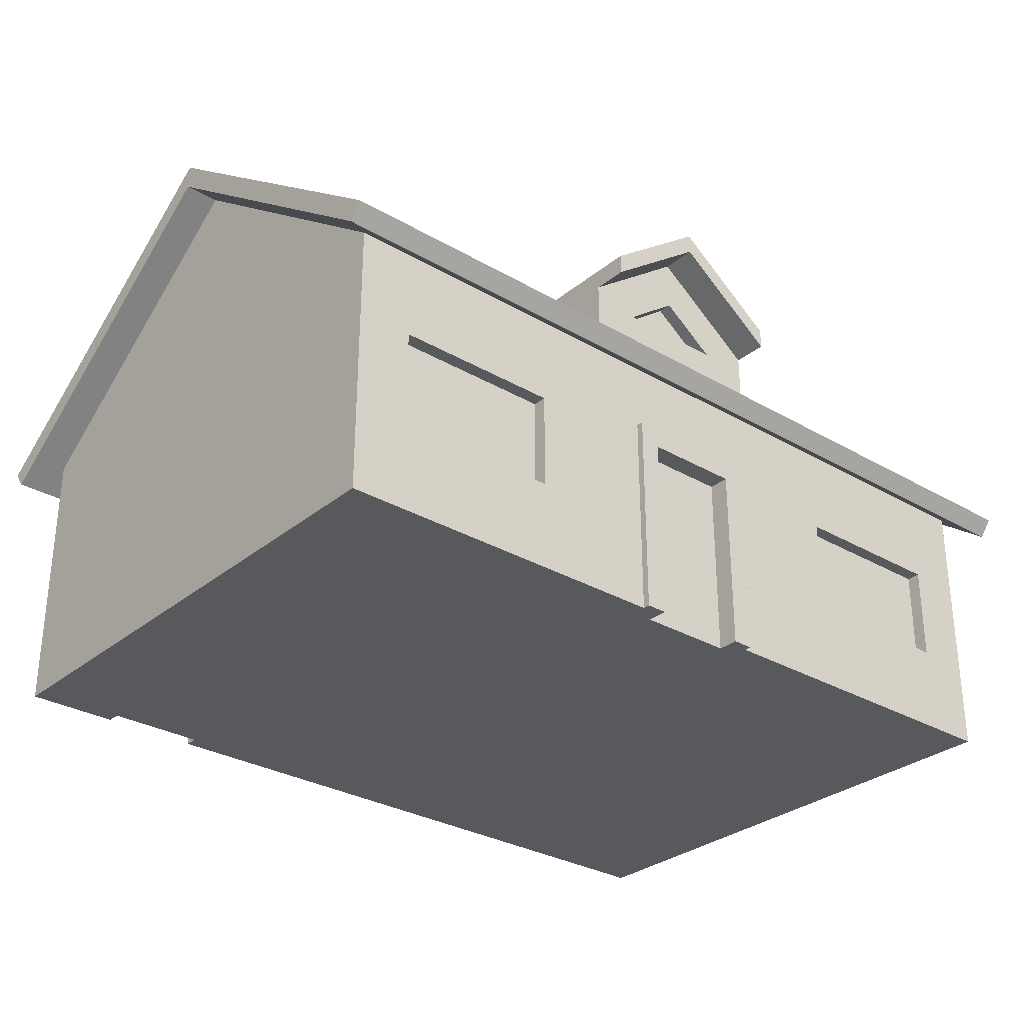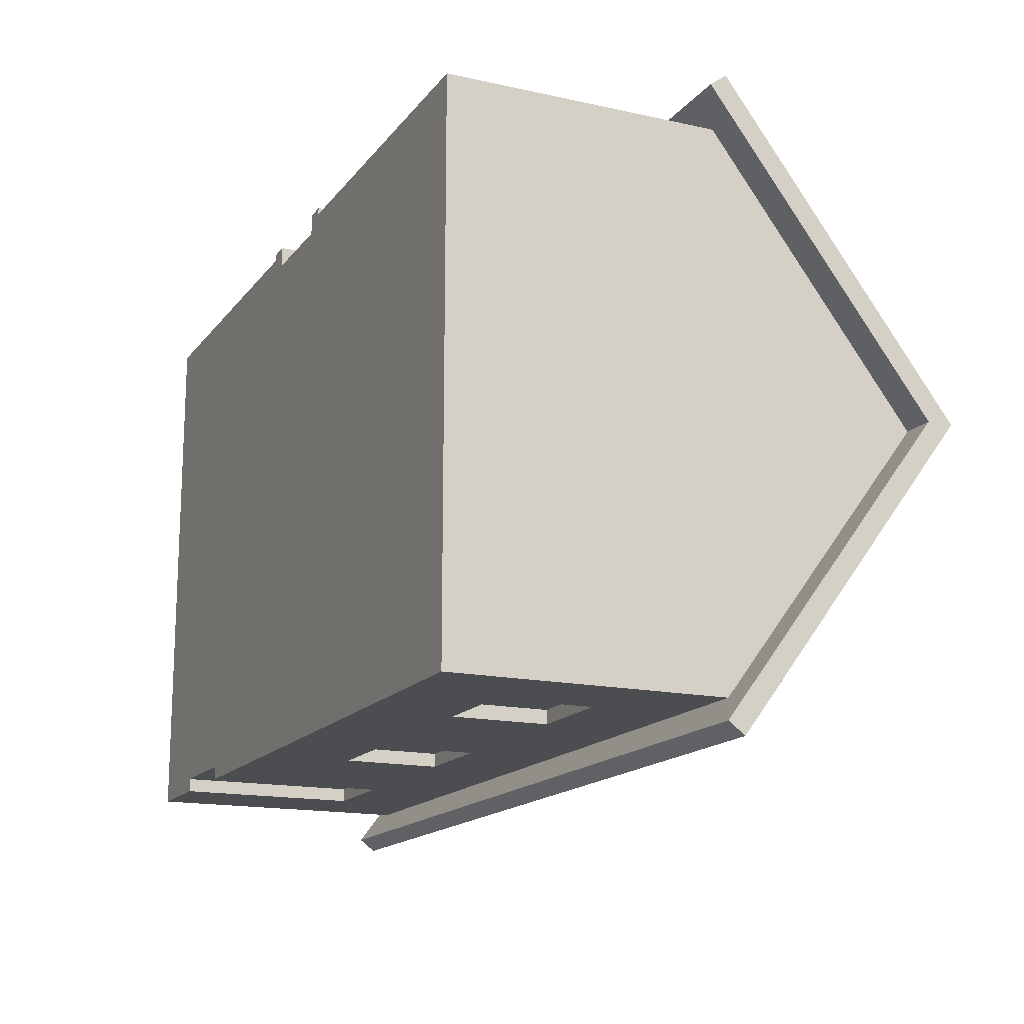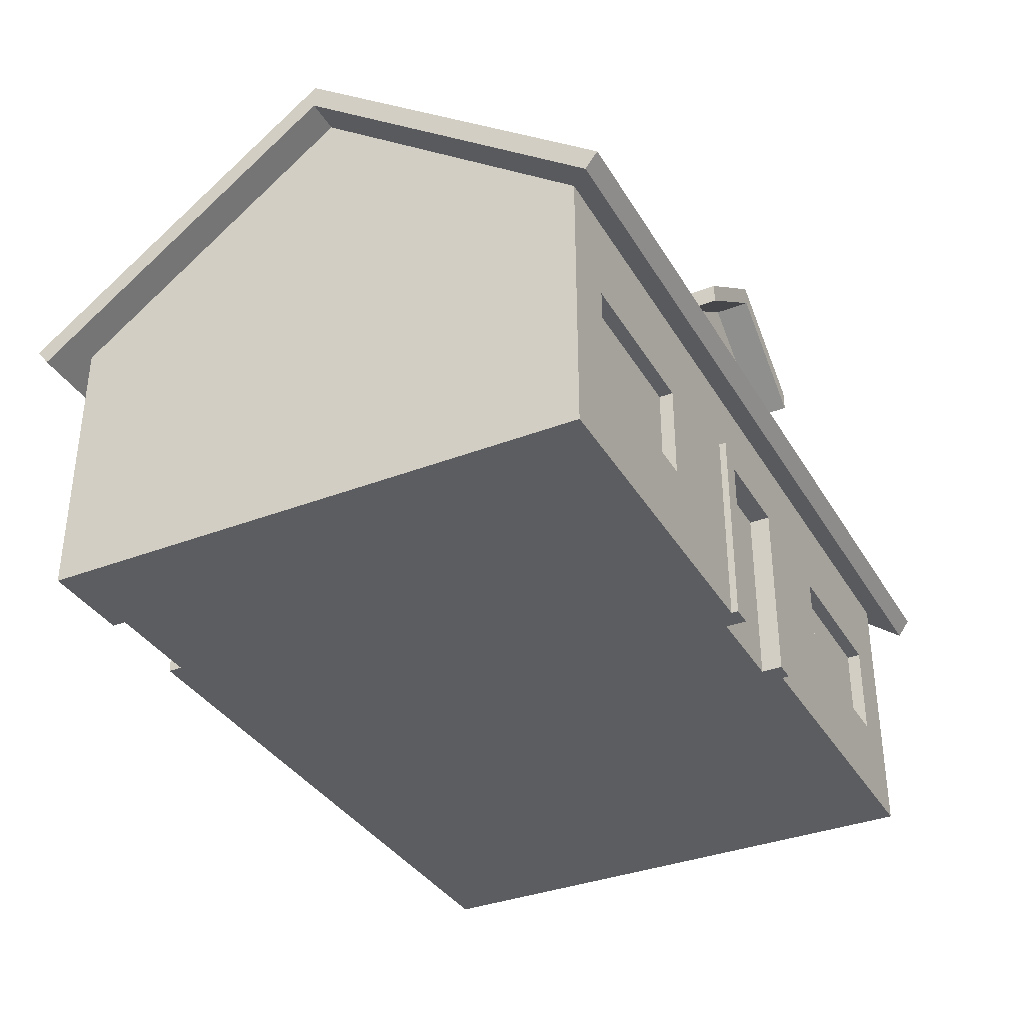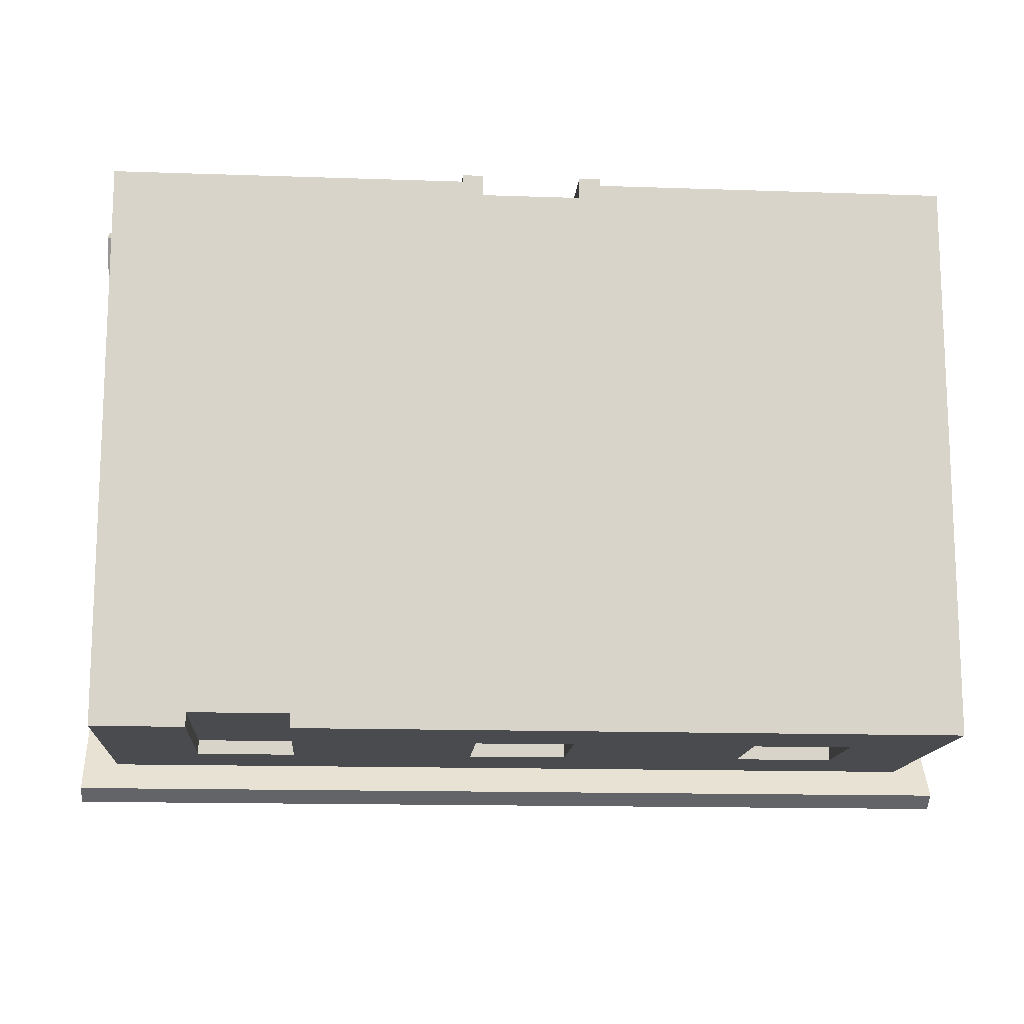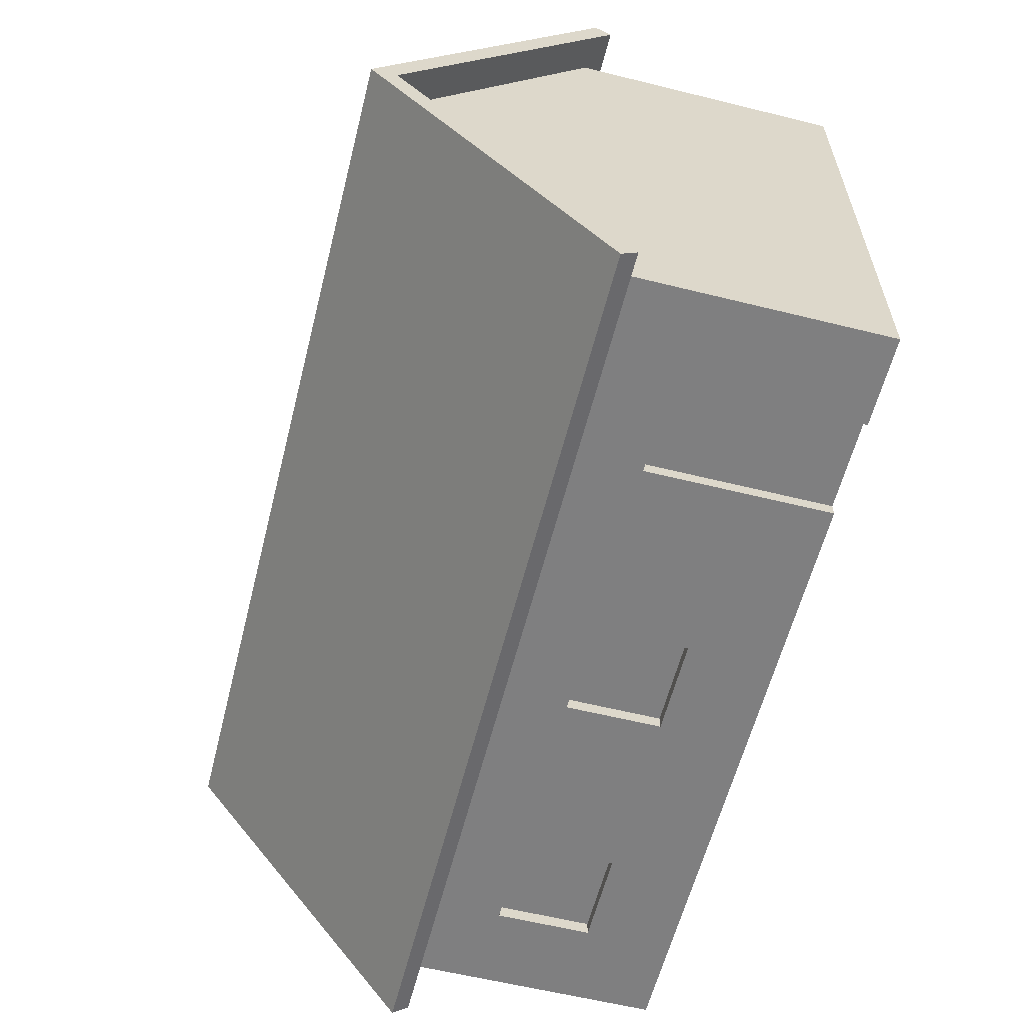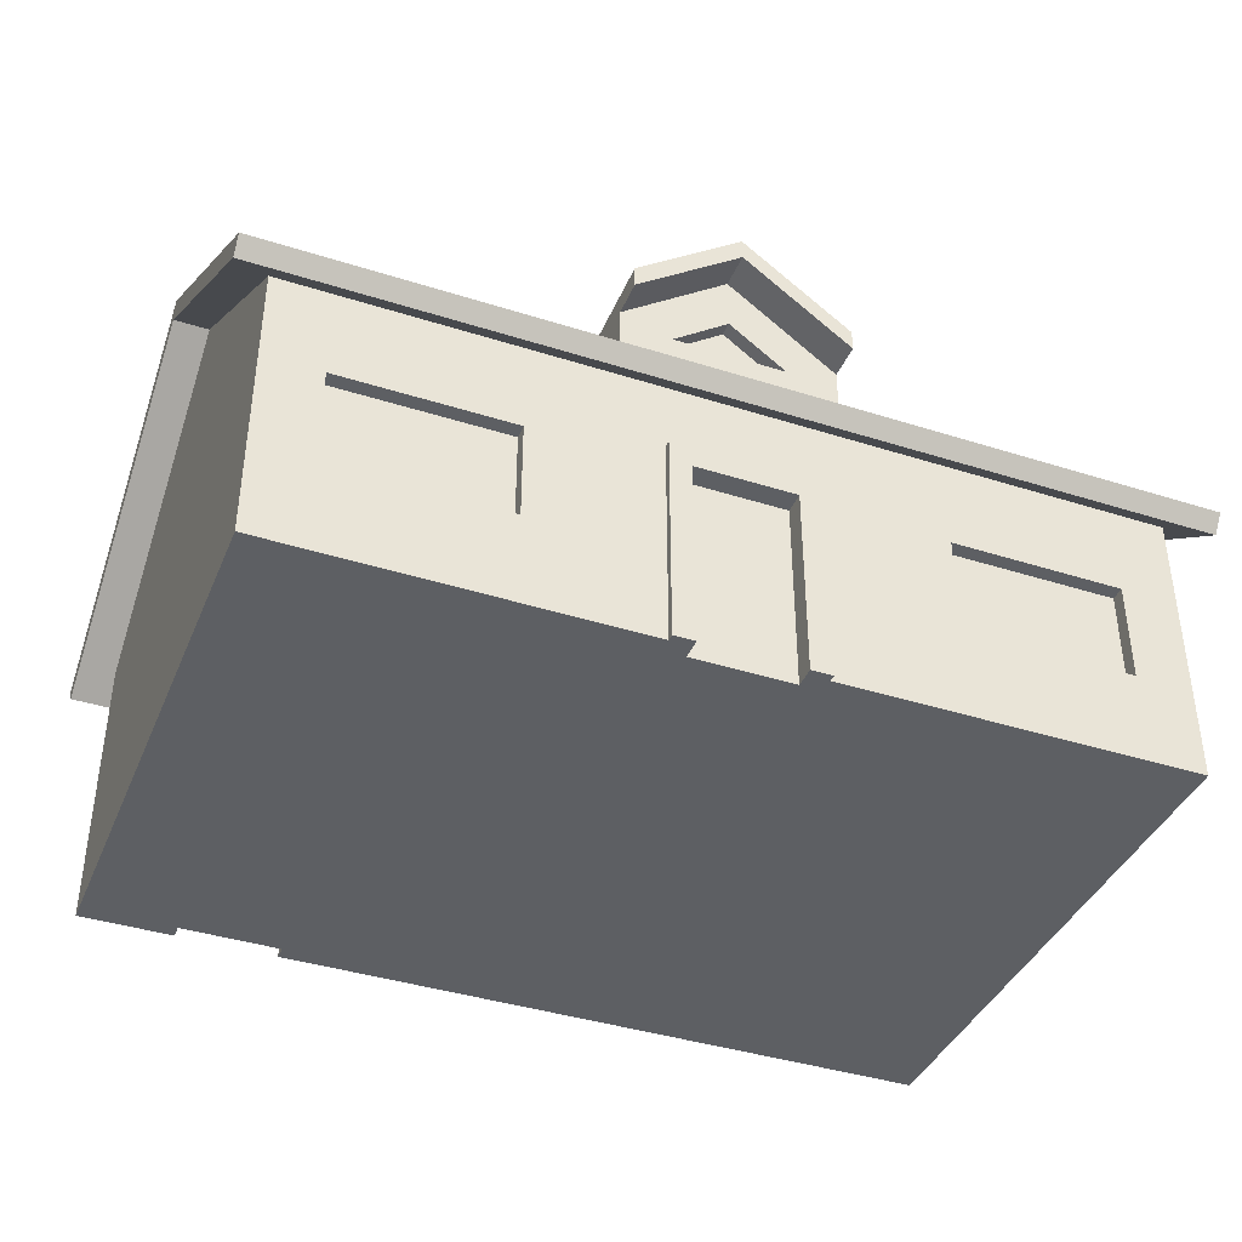
<metadata>
{"format":"obj","ext":"obj","renderer":"f3d","projection":"perspective","resolution":1024,"background":"white","views":[{"elev":-30.2,"azim":-40.3,"up":"+Y"},{"elev":-15.9,"azim":65.4,"up":"+Z"},{"elev":-35.5,"azim":-63.0,"up":"+Y"},{"elev":-14.1,"azim":-4.4,"up":"+Z"},{"elev":-59.9,"azim":-104.2,"up":"+Z"},{"elev":-39.8,"azim":-21.5,"up":"+Y"}]}
</metadata>
<code>
o house_type07
v 2.55 0.1205 -3.049
v 2.297 0.1435 -3.049
v 2.274 0.1205 -3.049
v 2.274 0.2815 -3.049
v 2.297 0.2585 -3.049
v 2.527 0.2585 -3.049
v 2.527 0.1435 -3.049
v 2.55 0.2815 -3.049
v 2.274 0.2815 -3.026
v 2.274 0.1205 -3.026
v 2.55 0.1205 -3.026
v 2.55 0.2815 -3.026
v 2.585 0.086 -3.026
v 2.24 0.086 -3.026
v 2.24 0.316 -3.026
v 2.585 0.316 -3.026
v 2.642 -0.02898 -3.026
v 2.642 0.02851 -3.026
v 2.067 -0.02898 -3.026
v 2.067 0.02851 -3.026
v 1.837 -0.02898 -3.015
v 1.872 -0.02898 -3.015
v 1.837 0.316 -3.015
v 1.872 0.2815 -3.015
v 2.033 0.2815 -3.015
v 2.067 0.316 -3.015
v 2.067 -0.02898 -3.015
v 2.033 -0.02898 -3.015
v 2.067 0.316 -3.026
v 1.837 0.316 -3.026
v 2.033 0.2815 -3.049
v 1.872 0.2815 -3.049
v 1.837 -0.02898 -3.026
v 1.837 0.02851 -3.026
v 2.033 -0.02898 -3.049
v 1.872 -0.02898 -3.049
v 2.297 0.086 -3.946
v 2.493 0.1205 -3.946
v 2.527 0.086 -3.946
v 2.527 0.316 -3.946
v 2.493 0.2815 -3.946
v 2.332 0.2815 -3.946
v 2.332 0.1205 -3.946
v 2.297 0.316 -3.946
v 2.332 0.2815 -3.923
v 2.332 0.1205 -3.923
v 2.493 0.2815 -3.923
v 2.493 0.1205 -3.923
v 2.47 0.1435 -3.923
v 2.47 0.2585 -3.923
v 2.355 0.2585 -3.923
v 2.355 0.1435 -3.923
v 2.642 -0.02898 -3.946
v 1.573 -0.02898 -3.946
v 2.642 0.02851 -3.946
v 1.607 0.02851 -3.946
v 1.573 0.2815 -3.946
v 1.607 0.316 -3.946
v 1.412 0.2815 -3.946
v 1.377 0.316 -3.946
v 1.377 0.02851 -3.946
v 1.412 -0.02898 -3.946
v 1.263 0.02851 -3.946
v 1.263 -0.02898 -3.946
v 2.043 0.562 -3.075
v 2.043 0.562 -3.052
v 1.952 0.6295 -3.075
v 1.952 0.6295 -3.052
v 1.862 0.562 -3.075
v 1.862 0.562 -3.052
v 1.826 0.539 -3.052
v 2.079 0.539 -3.052
v 1.826 0.5639 -3.052
v 1.952 0.6581 -3.052
v 2.079 0.5639 -3.052
v 2.033 0.1205 -3.923
v 2.033 0.2815 -3.923
v 2.033 0.1205 -3.946
v 2.033 0.2815 -3.946
v 1.872 0.1205 -3.923
v 2.01 0.1435 -3.923
v 2.01 0.2585 -3.923
v 1.895 0.2585 -3.923
v 1.895 0.1435 -3.923
v 1.872 0.2815 -3.923
v 1.872 0.2815 -3.946
v 1.872 0.1205 -3.946
v 1.837 0.086 -3.946
v 2.067 0.086 -3.946
v 2.067 0.316 -3.946
v 1.837 0.316 -3.946
v 1.263 -0.02898 -3.026
v 1.263 0.02851 -3.026
v 1.665 0.086 -3.026
v 1.354 0.1205 -3.026
v 1.32 0.086 -3.026
v 1.32 0.316 -3.026
v 1.354 0.2815 -3.026
v 1.63 0.2815 -3.026
v 1.63 0.1205 -3.026
v 1.665 0.316 -3.026
v 1.412 -0.02898 -3.923
v 1.573 -0.02898 -3.923
v 1.63 0.1205 -3.049
v 1.63 0.2815 -3.049
v 1.354 0.2815 -3.049
v 1.354 0.1205 -3.049
v 1.377 0.1435 -3.049
v 1.377 0.2585 -3.049
v 1.607 0.2585 -3.049
v 1.607 0.1435 -3.049
v 1.412 0.2815 -3.923
v 1.573 0.2815 -3.923
v 1.929 0.02851 -3.049
v 1.975 0.02851 -3.049
v 1.929 0.224 -3.049
v 1.975 0.224 -3.049
v 2.7 0.424 -2.96
v 2.7 0.3964 -2.98
v 2.7 0.819 -3.486
v 2.7 0.7759 -3.486
v 2.7 0.424 -4.013
v 2.7 0.3964 -3.992
v 2.125 0.493 -3.052
v 1.205 0.424 -2.96
v 2.125 0.6215 -3.223
v 1.78 0.493 -3.052
v 1.952 0.75 -3.394
v 1.205 0.819 -3.486
v 1.78 0.6215 -3.223
v 1.78 0.587 -3.177
v 2.125 0.587 -3.177
v 1.78 0.587 -2.994
v 1.78 0.6215 -2.994
v 1.78 0.587 -3.052
v 2.125 0.6215 -2.994
v 1.952 0.75 -2.994
v 1.952 0.7155 -3.052
v 1.952 0.7155 -2.994
v 2.125 0.587 -3.052
v 2.125 0.587 -2.994
v 1.205 0.3964 -2.98
v 2.642 0.7759 -3.486
v 2.642 0.4309 -3.026
v 1.263 0.4309 -3.026
v 1.205 0.7759 -3.486
v 1.263 0.7759 -3.486
v 2.642 0.4309 -3.946
v 1.205 0.3964 -3.992
v 1.263 0.4309 -3.946
v 1.205 0.424 -4.013
f 3 2 1
f 2 3 4
f 2 4 5
f 5 4 6
f 7 1 2
f 1 7 8
f 8 7 6
f 8 6 4
f 4 10 9
f 10 4 3
f 10 1 11
f 1 10 3
f 1 12 11
f 12 1 8
f 14 10 13
f 10 14 15
f 10 15 9
f 9 15 12
f 11 13 10
f 13 11 16
f 16 11 12
f 16 12 15
f 4 12 8
f 12 4 9
f 19 18 17
f 18 19 20
f 23 22 21
f 22 23 24
f 24 23 25
f 26 25 23
f 27 25 26
f 25 27 28
f 23 29 26
f 29 23 30
f 32 25 31
f 25 32 24
f 29 27 26
f 27 29 19
f 19 29 20
f 33 23 21
f 23 33 30
f 30 33 34
f 35 25 28
f 25 35 31
f 32 22 24
f 22 32 36
f 39 38 37
f 38 39 40
f 38 40 41
f 41 40 42
f 43 37 38
f 37 43 44
f 44 43 42
f 44 42 40
f 42 46 45
f 46 42 43
f 42 47 41
f 47 42 45
f 48 43 38
f 43 48 46
f 48 49 46
f 49 48 47
f 49 47 50
f 50 47 51
f 52 46 49
f 46 52 45
f 45 52 51
f 45 51 47
f 38 47 48
f 47 38 41
f 55 54 53
f 54 55 56
f 54 56 57
f 57 56 58
f 57 58 59
f 60 59 58
f 61 59 60
f 59 61 62
f 63 62 61
f 62 63 64
f 55 17 18
f 17 55 53
f 67 66 65
f 66 67 68
f 69 68 67
f 68 69 70
f 73 72 71
f 72 73 70
f 70 73 68
f 68 73 74
f 66 72 70
f 72 66 75
f 75 66 68
f 75 68 74
f 70 65 66
f 65 70 69
f 78 77 76
f 77 78 79
f 76 81 80
f 81 76 77
f 81 77 82
f 82 77 83
f 84 80 81
f 80 84 85
f 85 84 83
f 85 83 77
f 86 80 85
f 80 86 87
f 89 78 88
f 78 89 90
f 78 90 79
f 79 90 86
f 87 88 78
f 88 87 91
f 91 87 86
f 91 86 90
f 86 77 79
f 77 86 85
f 76 87 78
f 87 76 80
f 64 93 92
f 93 64 63
f 96 95 94
f 95 96 97
f 95 97 98
f 98 97 99
f 100 94 95
f 94 100 101
f 101 100 99
f 101 99 97
f 64 102 62
f 92 102 64
f 92 103 102
f 33 103 92
f 33 54 103
f 22 54 33
f 36 54 22
f 35 54 36
f 27 54 35
f 19 54 27
f 17 54 19
f 54 17 53
f 21 22 33
f 28 27 35
f 104 99 100
f 99 104 105
f 106 99 105
f 99 106 98
f 106 95 98
f 95 106 107
f 95 104 100
f 104 95 107
f 93 33 92
f 33 93 34
f 107 108 104
f 108 107 106
f 108 106 109
f 109 106 110
f 111 104 108
f 104 111 105
f 105 111 110
f 105 110 106
f 59 102 112
f 102 59 62
f 59 113 57
f 113 59 112
f 54 113 103
f 113 54 57
f 5 7 2
f 7 5 6
f 116 115 114
f 115 116 117
f 50 52 49
f 52 50 51
f 67 65 69
f 82 84 81
f 84 82 83
f 109 111 108
f 111 109 110
f 120 119 118
f 119 120 121
f 121 120 122
f 121 122 123
f 118 124 120
f 124 118 125
f 120 124 126
f 124 125 127
f 128 120 126
f 120 128 129
f 129 127 125
f 129 128 130
f 129 130 131
f 129 131 127
f 132 126 124
f 135 134 133
f 134 135 130
f 130 135 131
f 136 128 126
f 128 136 137
f 134 128 137
f 128 134 130
f 135 139 138
f 139 135 133
f 138 141 140
f 141 138 139
f 134 139 133
f 139 134 137
f 136 139 137
f 139 136 141
f 126 141 136
f 141 126 140
f 140 126 132
f 125 119 142
f 119 125 118
f 143 119 121
f 119 143 144
f 144 142 119
f 142 144 145
f 142 145 146
f 146 145 147
f 149 148 123
f 148 149 150
f 150 149 147
f 147 149 146
f 143 123 148
f 123 143 121
f 122 149 123
f 149 122 151
f 142 129 125
f 129 142 146
f 129 146 149
f 129 149 151
f 129 122 120
f 122 129 151
f 36 114 35
f 114 36 32
f 114 32 116
f 116 32 117
f 115 35 114
f 35 115 31
f 31 115 117
f 31 117 32
f 113 102 103
f 102 113 112
f 93 96 34
f 96 93 145
f 96 145 97
f 97 145 101
f 101 145 30
f 30 145 29
f 29 145 15
f 15 145 16
f 18 13 144
f 13 18 14
f 144 13 16
f 144 16 145
f 20 14 18
f 14 20 29
f 14 29 15
f 34 94 30
f 94 34 96
f 30 94 101
f 55 39 56
f 39 55 148
f 39 148 40
f 40 148 44
f 44 148 90
f 90 148 91
f 91 148 58
f 58 148 60
f 60 63 61
f 63 60 150
f 150 60 148
f 56 88 58
f 88 56 89
f 89 56 39
f 58 88 91
f 37 89 39
f 89 37 90
f 90 37 44
f 143 18 144
f 18 143 55
f 55 143 148
f 132 124 140
f 127 71 124
f 71 127 135
f 71 135 73
f 74 135 138
f 73 135 74
f 124 72 140
f 72 124 71
f 140 72 75
f 140 75 74
f 140 74 138
f 131 135 127
f 63 145 93
f 145 63 147
f 147 63 150

</code>
